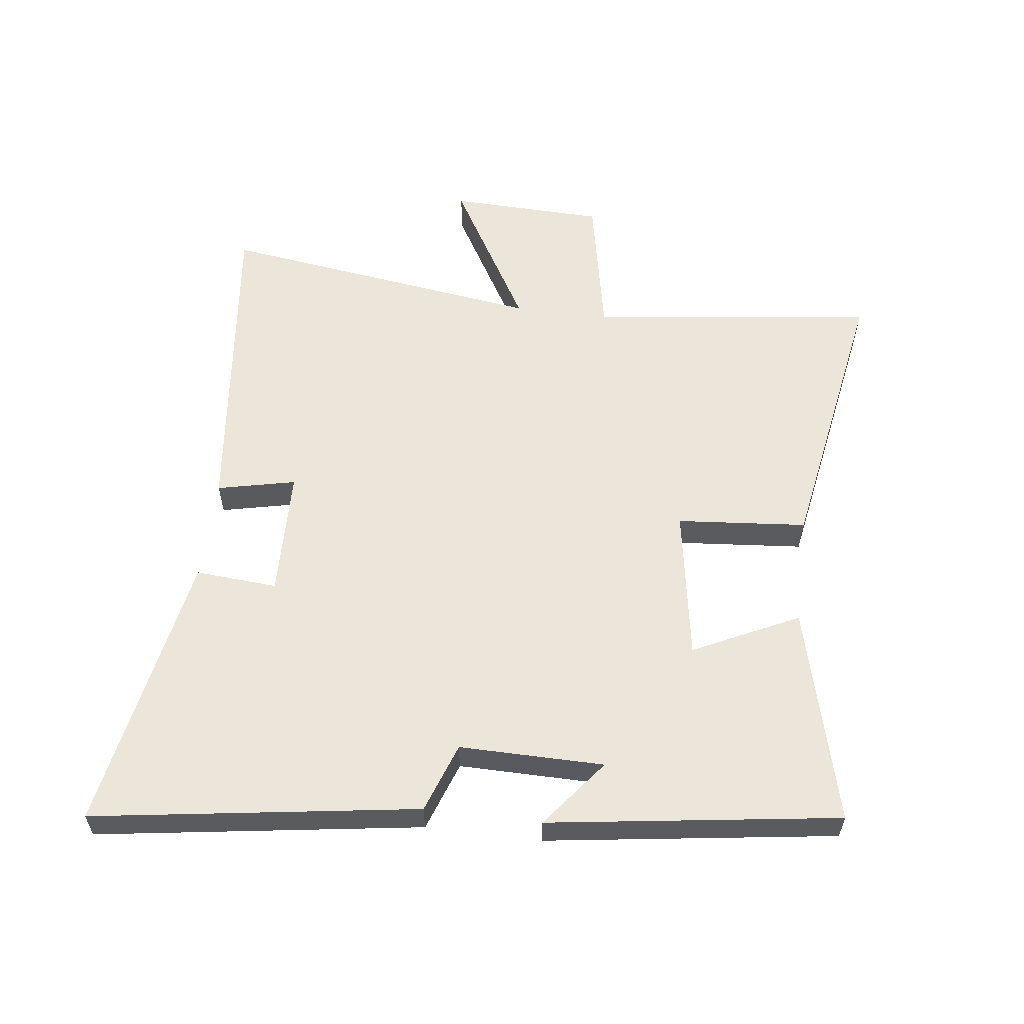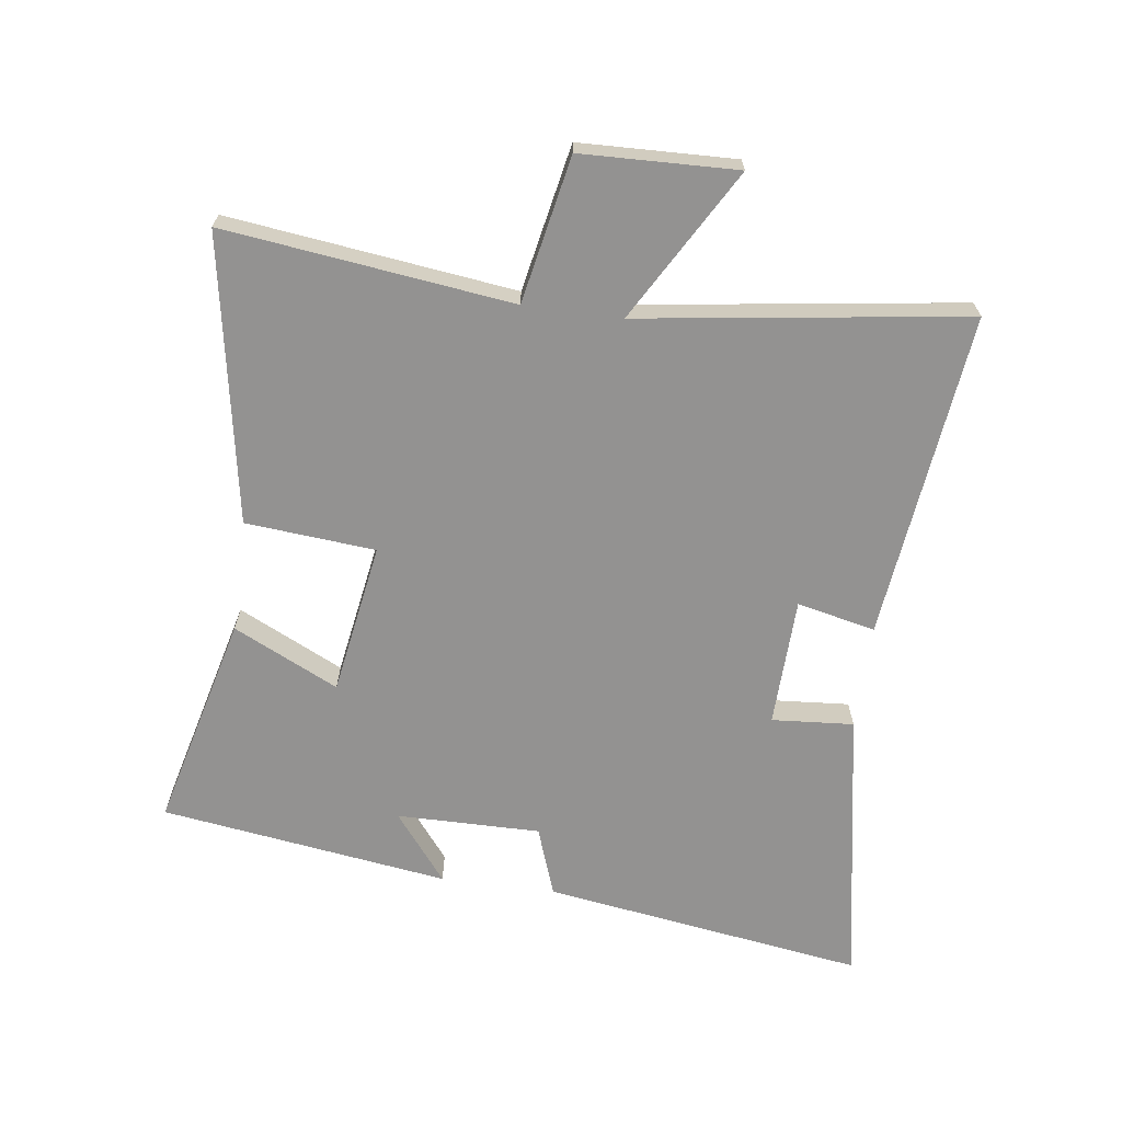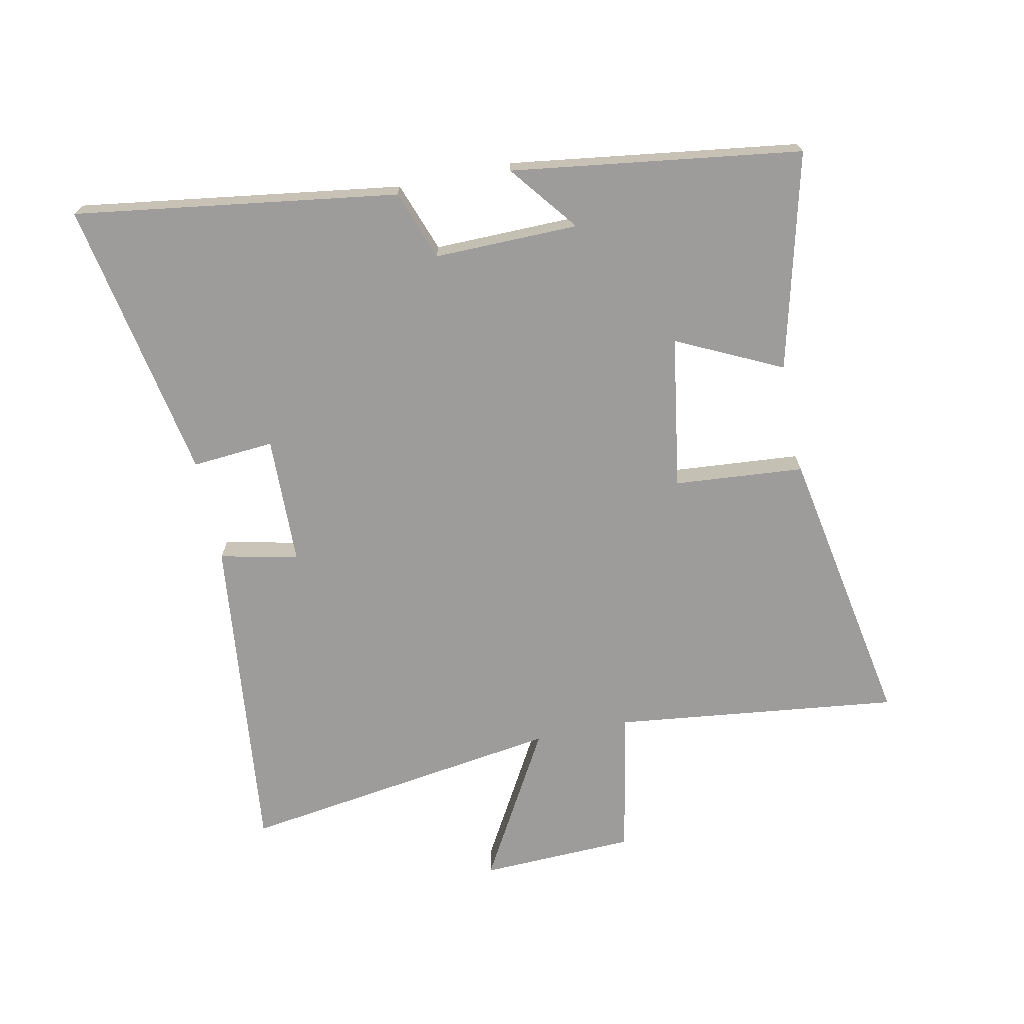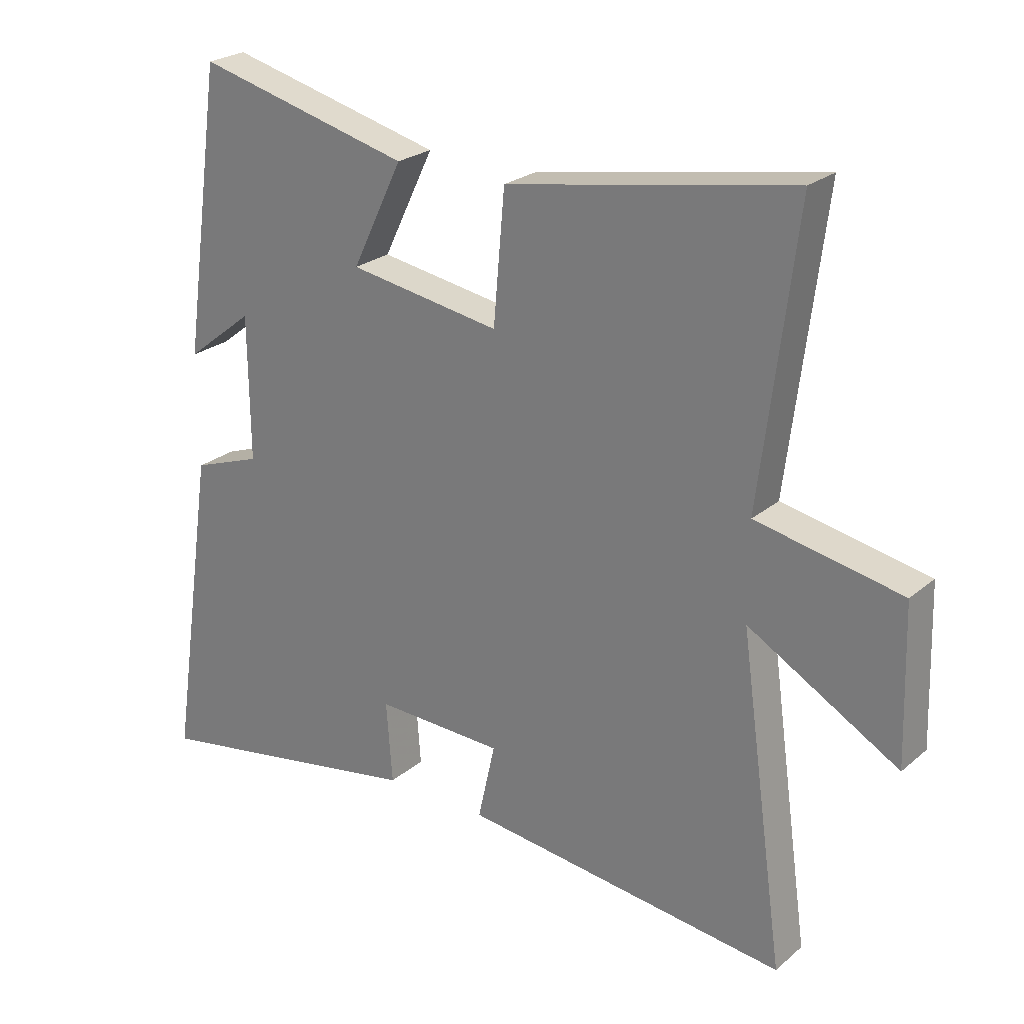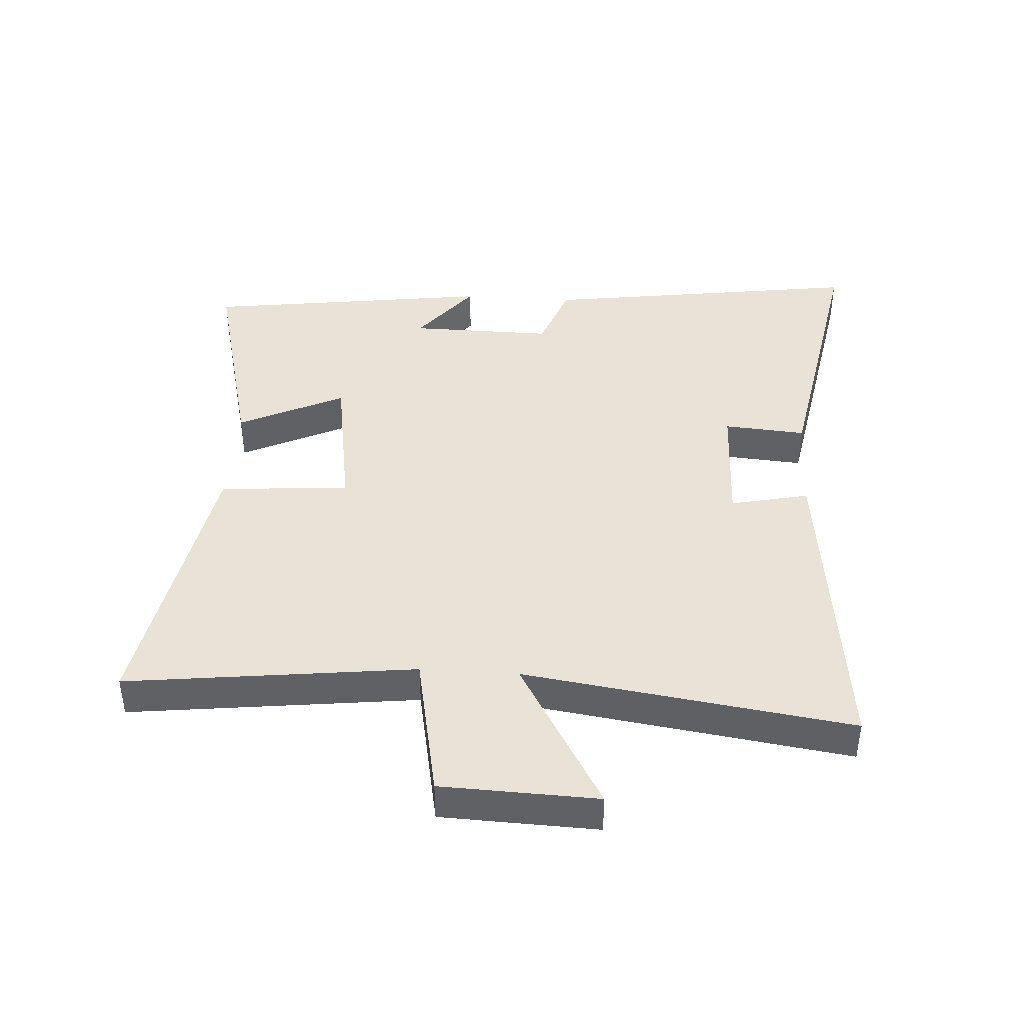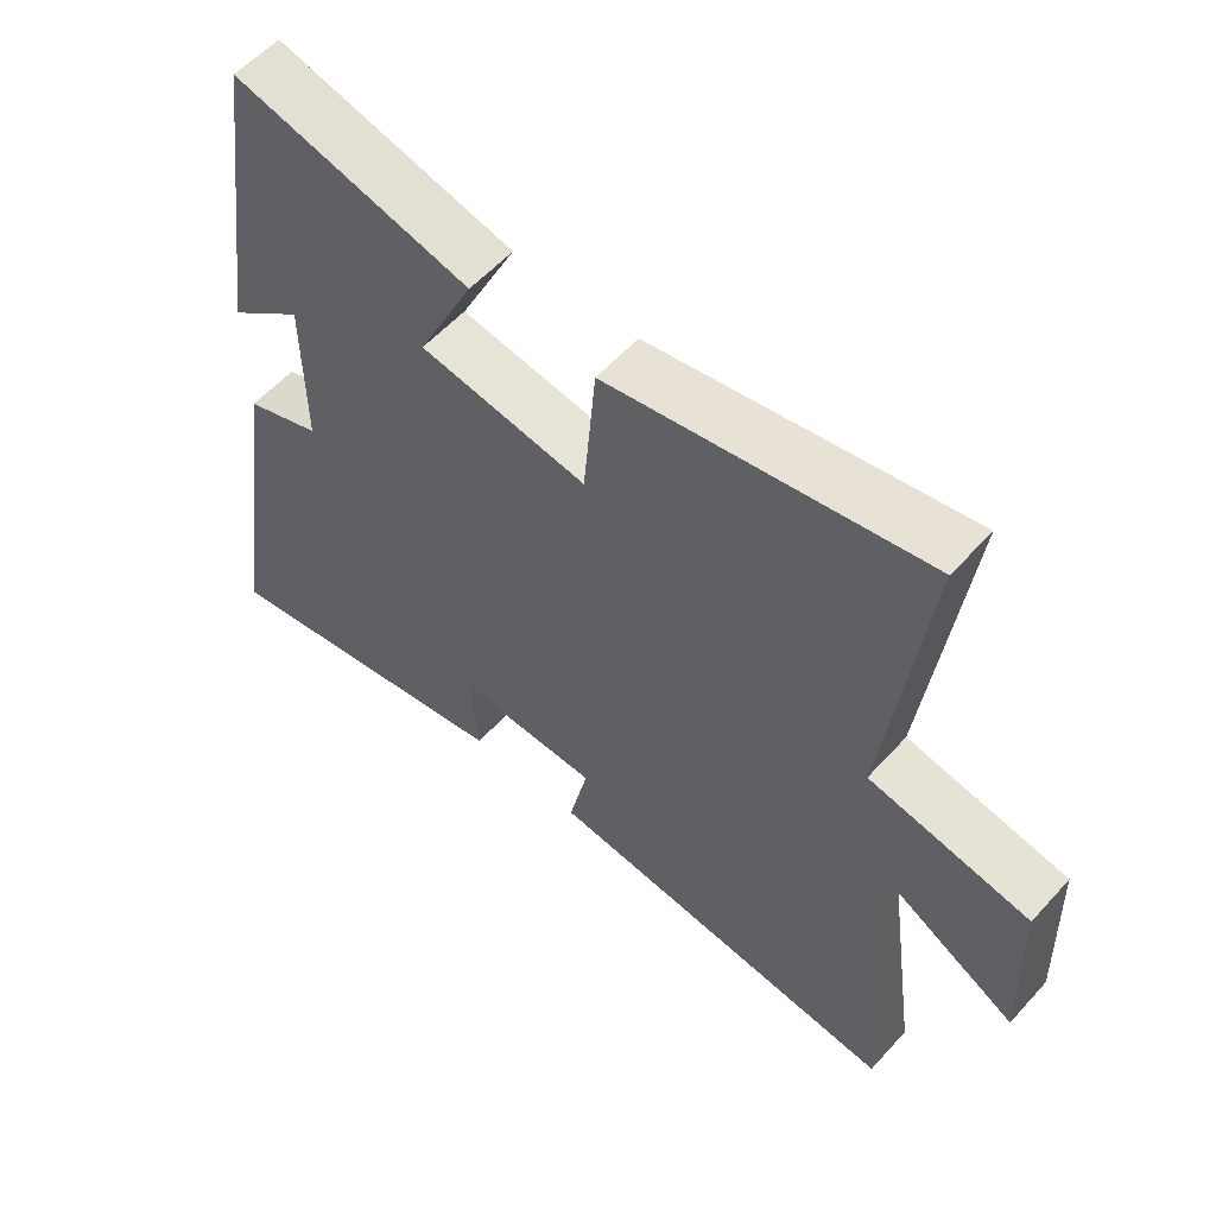
<metadata>
{"format":"obj","ext":"obj","renderer":"f3d","projection":"perspective","resolution":1024,"background":"white","views":[{"elev":57.4,"azim":-82.9,"up":"+Y"},{"elev":-66.4,"azim":82.3,"up":"+Y"},{"elev":-70.2,"azim":-78.1,"up":"+Y"},{"elev":24.5,"azim":36.8,"up":"+Z"},{"elev":41.6,"azim":93.8,"up":"+Y"},{"elev":56.8,"azim":41.5,"up":"+Z"}]}
</metadata>
<code>
v -0.577 0.07 -0.582
v -0.5 0.07 -0.063
v -0.388 0.07 -0.023
v -0.39 0.07 0.209
v -0.5 0.07 0.123
v -0.434 0.07 0.588
v -0.086 0.07 0.5
v -0.168 0.07 0.331
v 0.078 0.07 0.291
v 0.096 0.07 0.5
v 0.557 0.07 0.581
v 0.5 0.07 0.12
v 0.735 0.07 0.074
v 0.743 0.07 -0.176
v 0.5 0.07 -0.036
v 0.574 0.07 -0.56
v 0.047 0.07 -0.5
v 0.075 0.07 -0.374
v -0.133 0.07 -0.368
v -0.123 0.07 -0.5
v -0.577 0 -0.582
v -0.5 0 -0.063
v -0.388 0 -0.023
v -0.39 0 0.209
v -0.5 0 0.123
v -0.434 0 0.588
v -0.086 0 0.5
v -0.168 0 0.331
v 0.078 0 0.291
v 0.096 0 0.5
v 0.557 0 0.581
v 0.5 0 0.12
v 0.735 0 0.074
v 0.743 0 -0.176
v 0.5 0 -0.036
v 0.574 0 -0.56
v 0.047 0 -0.5
v 0.075 0 -0.374
v -0.133 0 -0.368
v -0.123 0 -0.5
f 1 2 3
f 20 1 3
f 19 20 3
f 18 19 3 4
f 15 16 17 18
f 15 18 4
f 12 13 14 15
f 12 15 4
f 9 10 11 12
f 8 9 12 4
f 7 8 4
f 4 5 6 7
f 23 22 21
f 23 21 40
f 23 40 39
f 24 23 39 38
f 38 37 36 35
f 24 38 35
f 35 34 33 32
f 24 35 32
f 32 31 30 29
f 24 32 29 28
f 24 28 27
f 27 26 25 24
f 1 21 22 2
f 2 22 23 3
f 3 23 24 4
f 4 24 25 5
f 5 25 26 6
f 6 26 27 7
f 7 27 28 8
f 8 28 29 9
f 9 29 30 10
f 10 30 31 11
f 11 31 32 12
f 12 32 33 13
f 13 33 34 14
f 14 34 35 15
f 15 35 36 16
f 16 36 37 17
f 17 37 38 18
f 18 38 39 19
f 19 39 40 20
f 20 40 21 1

</code>
